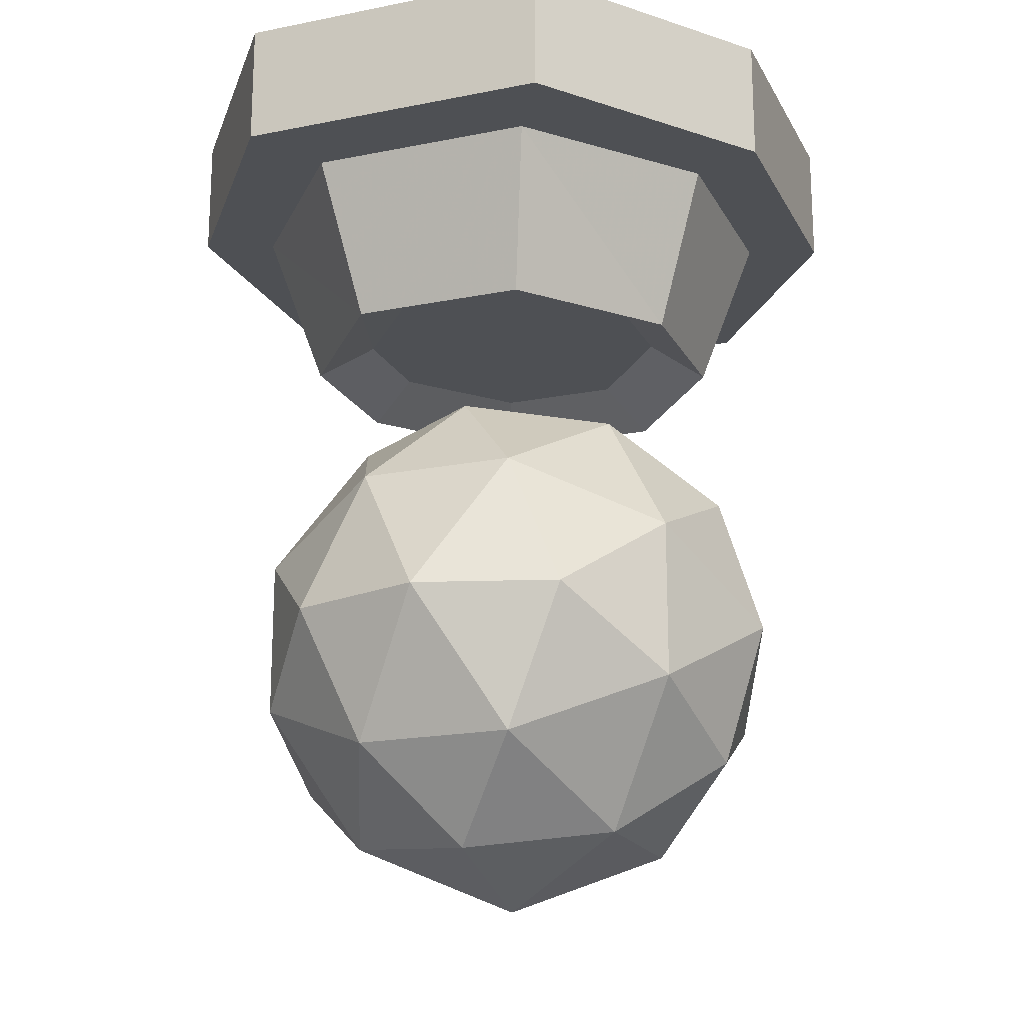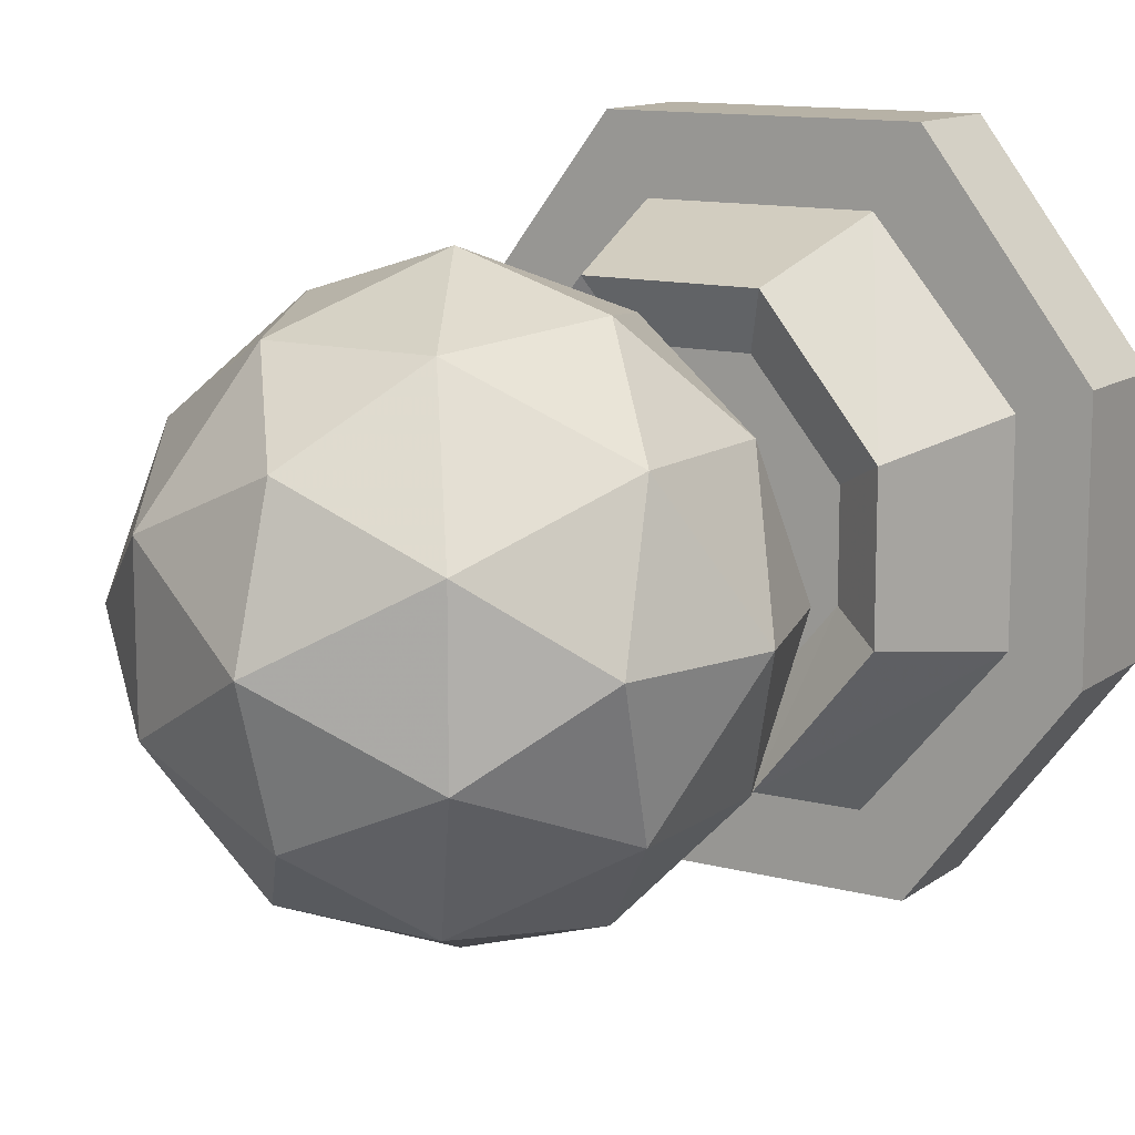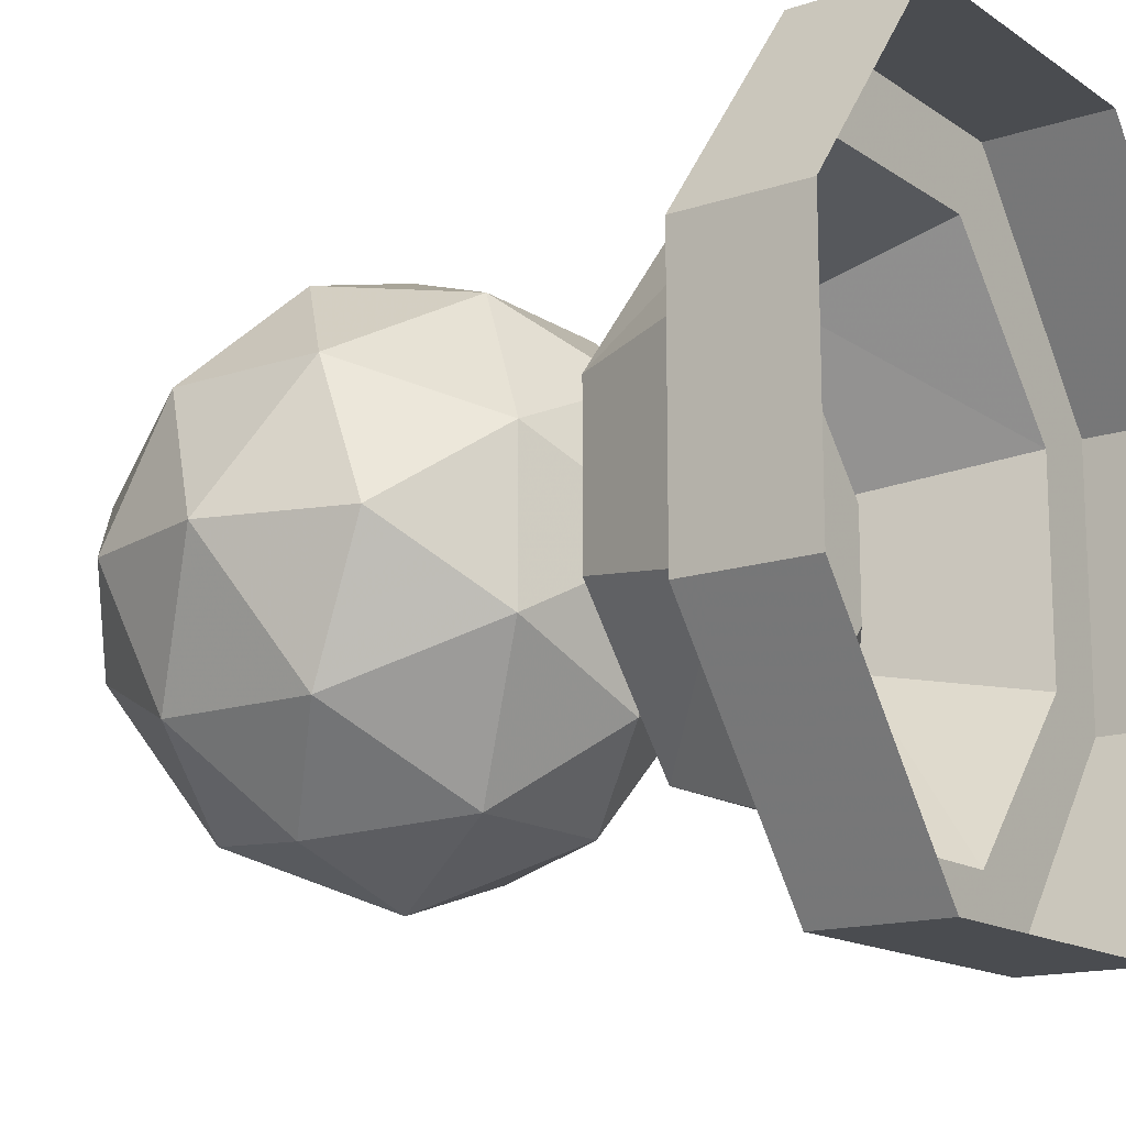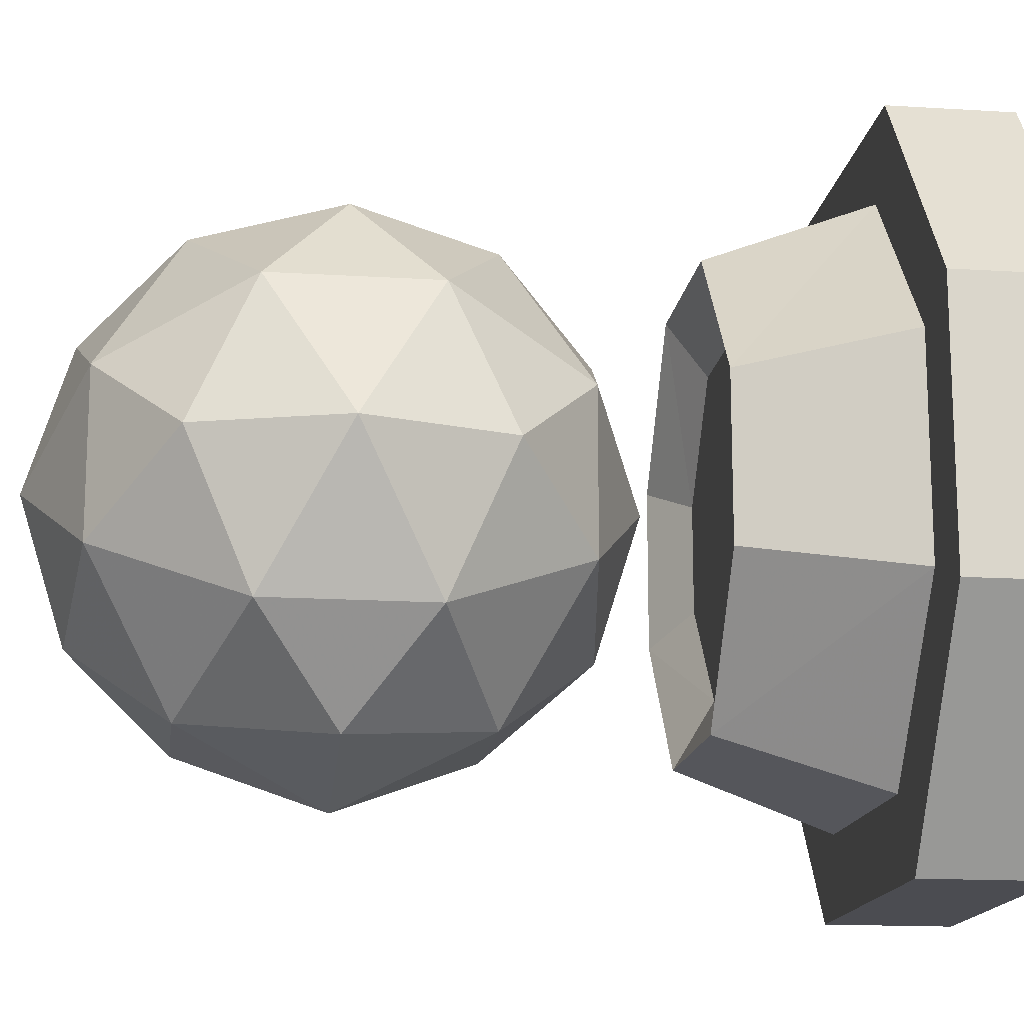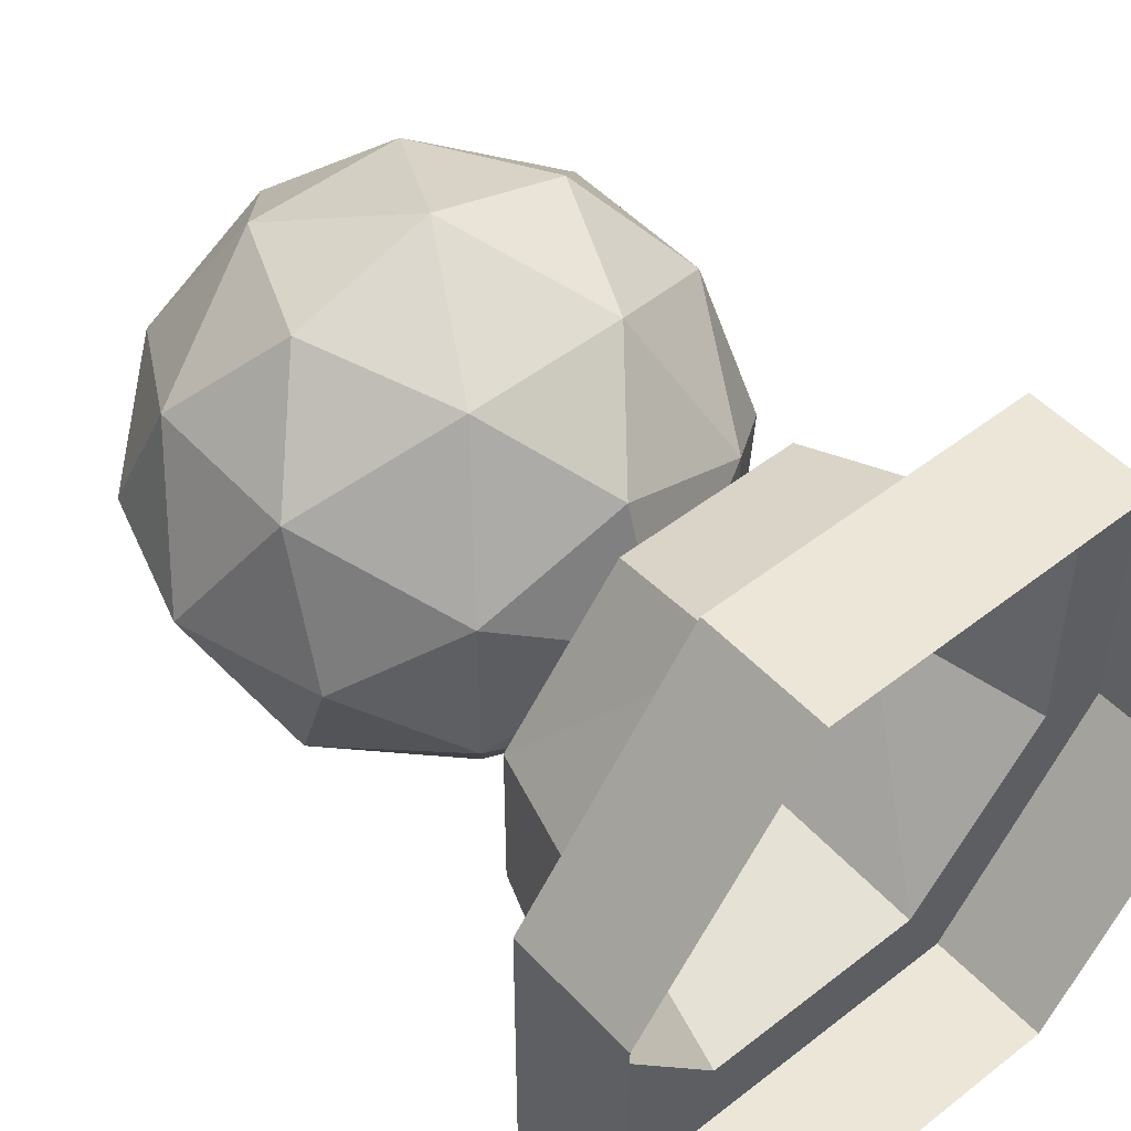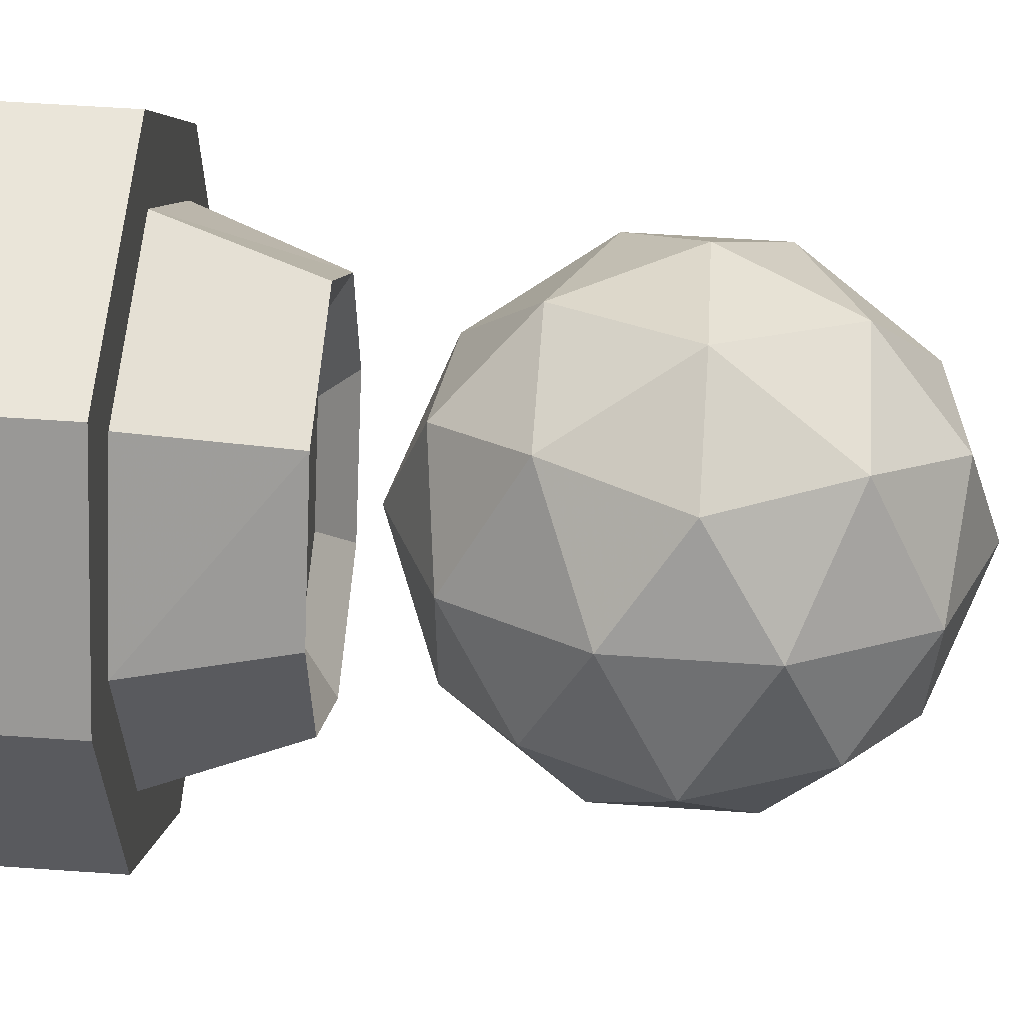
<metadata>
{"format":"obj","ext":"obj","renderer":"f3d","projection":"perspective","resolution":1024,"background":"white","views":[{"elev":-18.9,"azim":20.8,"up":"+Y"},{"elev":12.3,"azim":32.0,"up":"+Z"},{"elev":-14.9,"azim":125.6,"up":"+Z"},{"elev":-15.5,"azim":82.5,"up":"+Z"},{"elev":49.4,"azim":139.2,"up":"+Z"},{"elev":58.3,"azim":-85.9,"up":"+Z"}]}
</metadata>
<code>
v -0.125 -1.664 -0.1328
v 0 -1.664 -0.09375
v -0.07031 -1.539 -0.1484
v -0.1953 -1.594 -0.2188
v -0.1953 -1.734 -0.2188
v -0.07031 -1.789 -0.1484
v 0.07031 -1.789 -0.1484
v 0.125 -1.664 -0.1328
v 0.07031 -1.539 -0.1484
v 0 -1.453 -0.2188
v -0.125 -1.469 -0.2734
v -0.2109 -1.539 -0.3438
v -0.25 -1.664 -0.3438
v -0.2109 -1.789 -0.3438
v -0.125 -1.859 -0.2734
v 0 -1.875 -0.2188
v 0.125 -1.859 -0.2734
v 0.1953 -1.734 -0.2188
v 0.1953 -1.594 -0.2188
v 0.125 -1.469 -0.2734
v 0 -1.414 -0.3438
v -0.125 -1.469 -0.4141
v -0.1953 -1.594 -0.4688
v -0.1953 -1.734 -0.4688
v -0.125 -1.859 -0.4141
v 0 -1.914 -0.3438
v 0.125 -1.859 -0.4141
v 0.2109 -1.789 -0.3438
v 0.25 -1.664 -0.3438
v 0.2109 -1.539 -0.3438
v 0.125 -1.469 -0.4141
v 0 -1.453 -0.4688
v -0.07031 -1.539 -0.5391
v -0.125 -1.664 -0.5547
v -0.07031 -1.789 -0.5391
v 0 -1.875 -0.4688
v 0.07031 -1.789 -0.5391
v 0.1953 -1.734 -0.4688
v 0.1953 -1.594 -0.4688
v 0.07031 -1.539 -0.5391
v 0 -1.664 -0.5938
v 0.125 -1.664 -0.5547
v -0.2891 -1.234 -0.4609
v -0.2891 -1.234 -0.2266
v -0.2891 -1.125 -0.2266
v -0.2891 -1.125 -0.4609
v -0.1406 -1.125 -0.6562
v -0.1406 -1.234 -0.6562
v -0.1016 -1.234 -0.5859
v -0.2266 -1.234 -0.4375
v -0.2266 -1.234 -0.25
v -0.1406 -1.234 -0.03125
v -0.1406 -1.125 -0.03125
v 0 -1.125 -0.03125
v 0.1406 -1.234 -0.03125
v 0.1406 -1.125 -0.03125
v 0.2891 -1.234 -0.2266
v 0.2891 -1.125 -0.2266
v 0.2891 -1.125 -0.4609
v 0.2891 -1.234 -0.4609
v 0.1406 -1.234 -0.6562
v 0.1406 -1.125 -0.6562
v 0 -1.125 -0.6562
v -0.1797 -1.375 -0.4141
v -0.1797 -1.375 -0.2734
v -0.07812 -1.375 -0.5391
v -0.05469 -1.344 -0.4844
v -0.1328 -1.344 -0.3906
v -0.1328 -1.344 -0.2969
v -0.07812 -1.375 -0.1484
v -0.1016 -1.234 -0.1016
v 0.1016 -1.234 -0.1016
v 0.2266 -1.234 -0.25
v 0.2266 -1.234 -0.4375
v 0.1016 -1.234 -0.5859
v 0.07812 -1.375 -0.5391
v 0.05469 -1.344 -0.4844
v 0.1328 -1.344 -0.3906
v 0.1328 -1.344 -0.2969
v 0.05469 -1.344 -0.2031
v -0.05469 -1.344 -0.2031
v 0.07812 -1.375 -0.1484
v 0.1797 -1.375 -0.2734
v 0.1797 -1.375 -0.4141
v -0.08594 -1.664 -0.1953
v 0 -1.664 -0.1641
v -0.04688 -1.578 -0.2031
v -0.1406 -1.617 -0.2578
v -0.1406 -1.711 -0.2578
v -0.04688 -1.75 -0.2031
v 0.04688 -1.75 -0.2031
v 0.08594 -1.664 -0.1953
v 0.04688 -1.578 -0.2031
v 0 -1.516 -0.2578
v -0.08594 -1.523 -0.2969
v -0.1484 -1.578 -0.3438
v -0.1797 -1.664 -0.3438
v -0.1484 -1.75 -0.3438
v -0.08594 -1.805 -0.2969
v 0 -1.812 -0.2578
v 0.08594 -1.805 -0.2969
v 0.1406 -1.711 -0.2578
v 0.1406 -1.617 -0.2578
v 0.08594 -1.523 -0.2969
v 0 -1.484 -0.3438
v -0.08594 -1.523 -0.3906
v -0.1406 -1.617 -0.4297
v -0.1406 -1.711 -0.4297
v -0.08594 -1.805 -0.3906
v 0 -1.844 -0.3438
v 0.08594 -1.805 -0.3906
v 0.1484 -1.75 -0.3438
v 0.1797 -1.664 -0.3438
v 0.1484 -1.578 -0.3438
v 0.08594 -1.523 -0.3906
v 0 -1.516 -0.4297
v -0.04688 -1.578 -0.4844
v -0.08594 -1.664 -0.4922
v -0.04688 -1.75 -0.4844
v 0 -1.812 -0.4297
v 0.04688 -1.75 -0.4844
v 0.1406 -1.711 -0.4297
v 0.1406 -1.617 -0.4297
v 0.04688 -1.578 -0.4844
v 0 -1.664 -0.5234
v 0.08594 -1.664 -0.4922
v -0.03906 -1.664 -0.2656
v 0 -1.664 -0.25
v -0.02344 -1.625 -0.2734
v -0.07031 -1.641 -0.3047
v -0.07031 -1.688 -0.3047
v -0.02344 -1.703 -0.2734
v 0.02344 -1.703 -0.2734
v 0.03906 -1.664 -0.2656
v 0.02344 -1.625 -0.2734
v 0 -1.586 -0.3047
v -0.03906 -1.594 -0.3203
v -0.07812 -1.625 -0.3438
v -0.09375 -1.664 -0.3438
v -0.07812 -1.703 -0.3438
v -0.03906 -1.734 -0.3203
v 0 -1.742 -0.3047
v 0.03906 -1.734 -0.3203
v 0.07031 -1.688 -0.3047
v 0.07031 -1.641 -0.3047
v 0.03906 -1.594 -0.3203
v 0 -1.57 -0.3438
v -0.03906 -1.594 -0.3672
v -0.07031 -1.641 -0.3828
v -0.07031 -1.688 -0.3828
v -0.03906 -1.734 -0.3672
v 0 -1.758 -0.3438
v 0.03906 -1.734 -0.3672
v 0.07812 -1.703 -0.3438
v 0.09375 -1.664 -0.3438
v 0.07812 -1.625 -0.3438
v 0.03906 -1.594 -0.3672
v 0 -1.586 -0.3828
v -0.02344 -1.625 -0.4141
v -0.03906 -1.664 -0.4219
v -0.02344 -1.703 -0.4141
v 0 -1.742 -0.3828
v 0.02344 -1.703 -0.4141
v 0.07031 -1.688 -0.3828
v 0.07031 -1.641 -0.3828
v 0.02344 -1.625 -0.4141
v 0 -1.664 -0.4375
v 0.03906 -1.664 -0.4219
f 1 2 3
f 1 3 4
f 1 4 5
f 1 5 6
f 1 6 2
f 2 6 7
f 2 7 8
f 2 8 9
f 2 9 3
f 3 9 10
f 3 10 11
f 3 11 4
f 4 11 12
f 4 12 13
f 4 13 5
f 5 13 14
f 5 14 15
f 5 15 6
f 6 15 16
f 6 16 7
f 7 16 17
f 7 17 18
f 7 18 8
f 8 18 19
f 8 19 9
f 9 19 20
f 9 20 10
f 10 20 21
f 10 21 11
f 11 21 22
f 11 22 12
f 12 22 23
f 12 23 13
f 13 23 24
f 13 24 14
f 14 24 25
f 14 25 15
f 15 25 26
f 15 26 16
f 16 26 17
f 17 26 27
f 17 27 28
f 17 28 18
f 18 28 29
f 18 29 19
f 19 29 30
f 19 30 20
f 20 30 31
f 20 31 21
f 21 31 32
f 21 32 22
f 22 32 33
f 22 33 23
f 23 33 34
f 23 34 24
f 24 34 35
f 24 35 25
f 25 35 36
f 25 36 26
f 26 36 27
f 27 36 37
f 27 37 38
f 27 38 28
f 28 38 29
f 29 38 39
f 29 39 30
f 30 39 31
f 31 39 40
f 31 40 32
f 32 40 33
f 33 40 41
f 33 41 34
f 34 41 35
f 35 41 37
f 35 37 36
f 42 39 38
f 42 38 37
f 42 37 41
f 42 41 40
f 42 40 39
f 85 86 87
f 85 87 88
f 85 88 89
f 85 89 90
f 85 90 86
f 86 90 91
f 86 91 92
f 86 92 93
f 86 93 87
f 87 93 94
f 87 94 95
f 87 95 88
f 88 95 96
f 88 96 97
f 88 97 89
f 89 97 98
f 89 98 99
f 89 99 90
f 90 99 100
f 90 100 91
f 91 100 101
f 91 101 102
f 91 102 92
f 92 102 103
f 92 103 93
f 93 103 104
f 93 104 94
f 94 104 105
f 94 105 95
f 95 105 106
f 95 106 96
f 96 106 107
f 96 107 97
f 97 107 108
f 97 108 98
f 98 108 109
f 98 109 99
f 99 109 110
f 99 110 100
f 100 110 101
f 101 110 111
f 101 111 112
f 101 112 102
f 102 112 113
f 102 113 103
f 103 113 114
f 103 114 104
f 104 114 115
f 104 115 105
f 105 115 116
f 105 116 106
f 106 116 117
f 106 117 107
f 107 117 118
f 107 118 108
f 108 118 119
f 108 119 109
f 109 119 120
f 109 120 110
f 110 120 111
f 111 120 121
f 111 121 122
f 111 122 112
f 112 122 113
f 113 122 123
f 113 123 114
f 114 123 115
f 115 123 124
f 115 124 116
f 116 124 117
f 117 124 125
f 117 125 118
f 118 125 119
f 119 125 121
f 119 121 120
f 126 123 122
f 126 122 121
f 126 121 125
f 126 125 124
f 126 124 123
f 127 128 129
f 127 129 130
f 127 130 131
f 127 131 132
f 127 132 128
f 128 132 133
f 128 133 134
f 128 134 135
f 128 135 129
f 129 135 136
f 129 136 137
f 129 137 130
f 130 137 138
f 130 138 139
f 130 139 131
f 131 139 140
f 131 140 141
f 131 141 132
f 132 141 142
f 132 142 133
f 133 142 143
f 133 143 144
f 133 144 134
f 134 144 145
f 134 145 135
f 135 145 146
f 135 146 136
f 136 146 147
f 136 147 137
f 137 147 148
f 137 148 138
f 138 148 149
f 138 149 139
f 139 149 150
f 139 150 140
f 140 150 151
f 140 151 141
f 141 151 152
f 141 152 142
f 142 152 143
f 143 152 153
f 143 153 154
f 143 154 144
f 144 154 155
f 144 155 145
f 145 155 156
f 145 156 146
f 146 156 157
f 146 157 147
f 147 157 158
f 147 158 148
f 148 158 159
f 148 159 149
f 149 159 160
f 149 160 150
f 150 160 161
f 150 161 151
f 151 161 162
f 151 162 152
f 152 162 153
f 153 162 163
f 153 163 164
f 153 164 154
f 154 164 155
f 155 164 165
f 155 165 156
f 156 165 157
f 157 165 166
f 157 166 158
f 158 166 159
f 159 166 167
f 159 167 160
f 160 167 161
f 161 167 163
f 161 163 162
f 168 165 164
f 168 164 163
f 168 163 167
f 168 167 166
f 168 166 165
f 43 44 45
f 43 45 46
f 43 46 47
f 43 47 48
f 44 52 45
f 45 52 53
f 53 52 54
f 54 52 55
f 54 55 56
f 56 55 57
f 56 57 58
f 58 57 59
f 59 57 60
f 59 60 61
f 59 61 62
f 62 61 63
f 63 61 48
f 63 48 47
f 43 48 49
f 43 49 50
f 43 50 44
f 44 50 51
f 44 51 52
f 51 71 52
f 52 71 55
f 55 71 72
f 55 72 57
f 57 72 73
f 57 73 60
f 60 73 74
f 60 74 61
f 61 74 75
f 61 75 48
f 48 75 49
f 64 65 51
f 64 51 50
f 64 50 49
f 64 49 66
f 65 70 51
f 51 70 71
f 49 75 76
f 49 76 66
f 67 77 78
f 67 78 68
f 68 78 79
f 68 79 69
f 69 79 80
f 69 80 81
f 70 82 72
f 70 72 71
f 83 84 74
f 83 74 73
f 83 73 72
f 83 72 82
f 84 76 74
f 74 76 75
f 64 66 67
f 64 67 68
f 64 68 65
f 65 68 69
f 65 69 70
f 66 76 77
f 66 77 67
f 69 81 70
f 70 81 82
f 83 82 80
f 83 80 79
f 83 79 84
f 84 79 78
f 84 78 76
f 78 77 76
f 81 80 82

</code>
